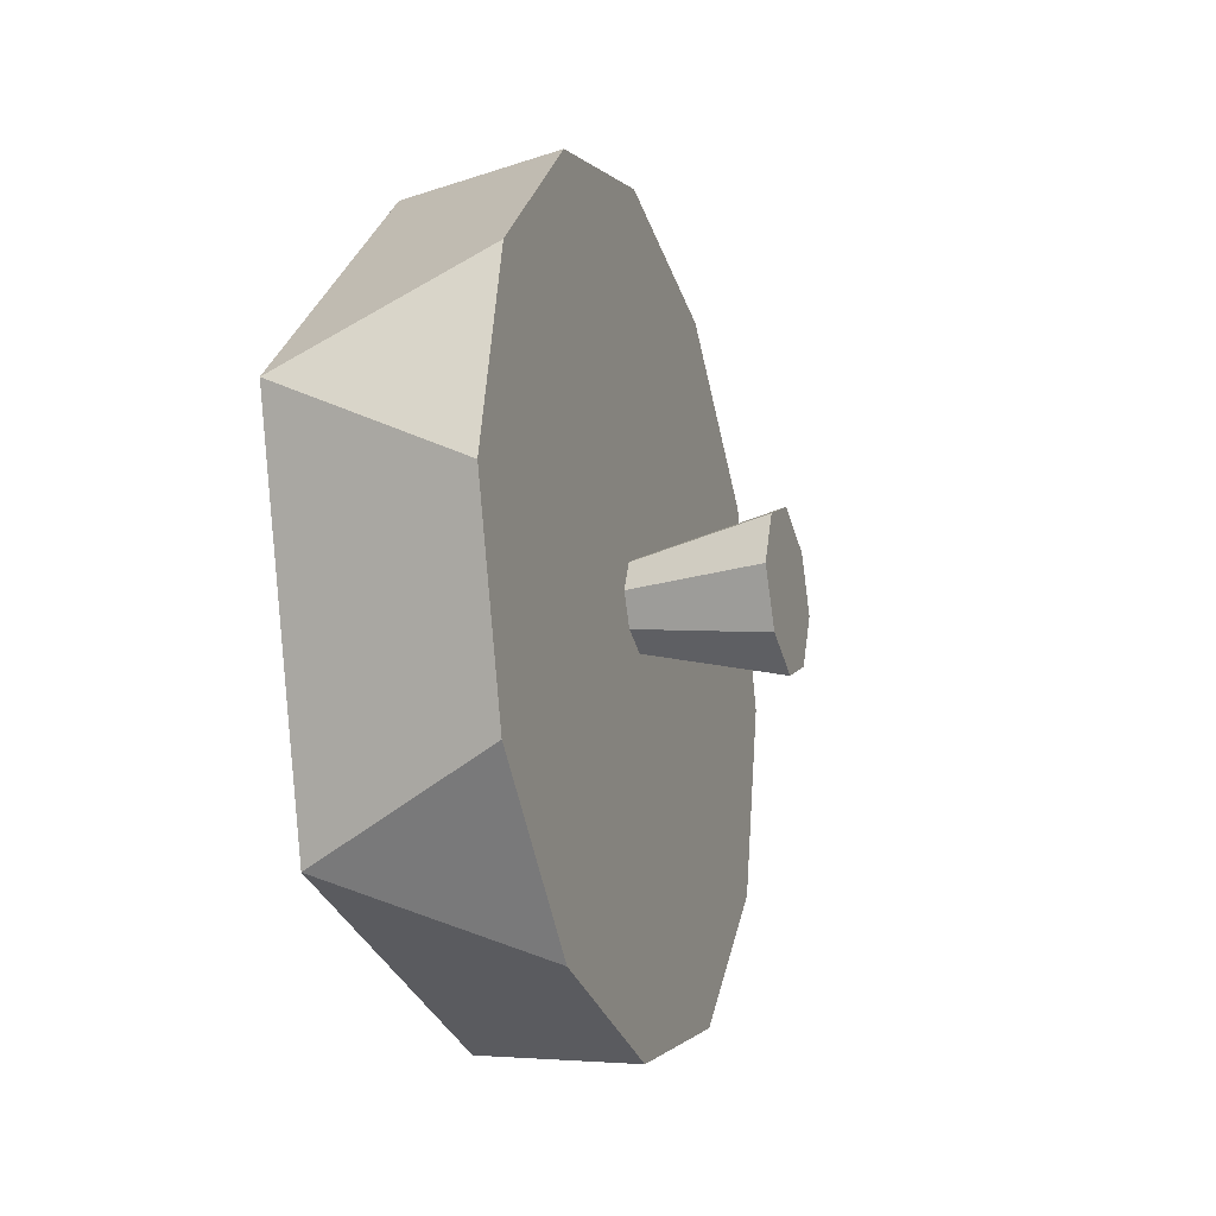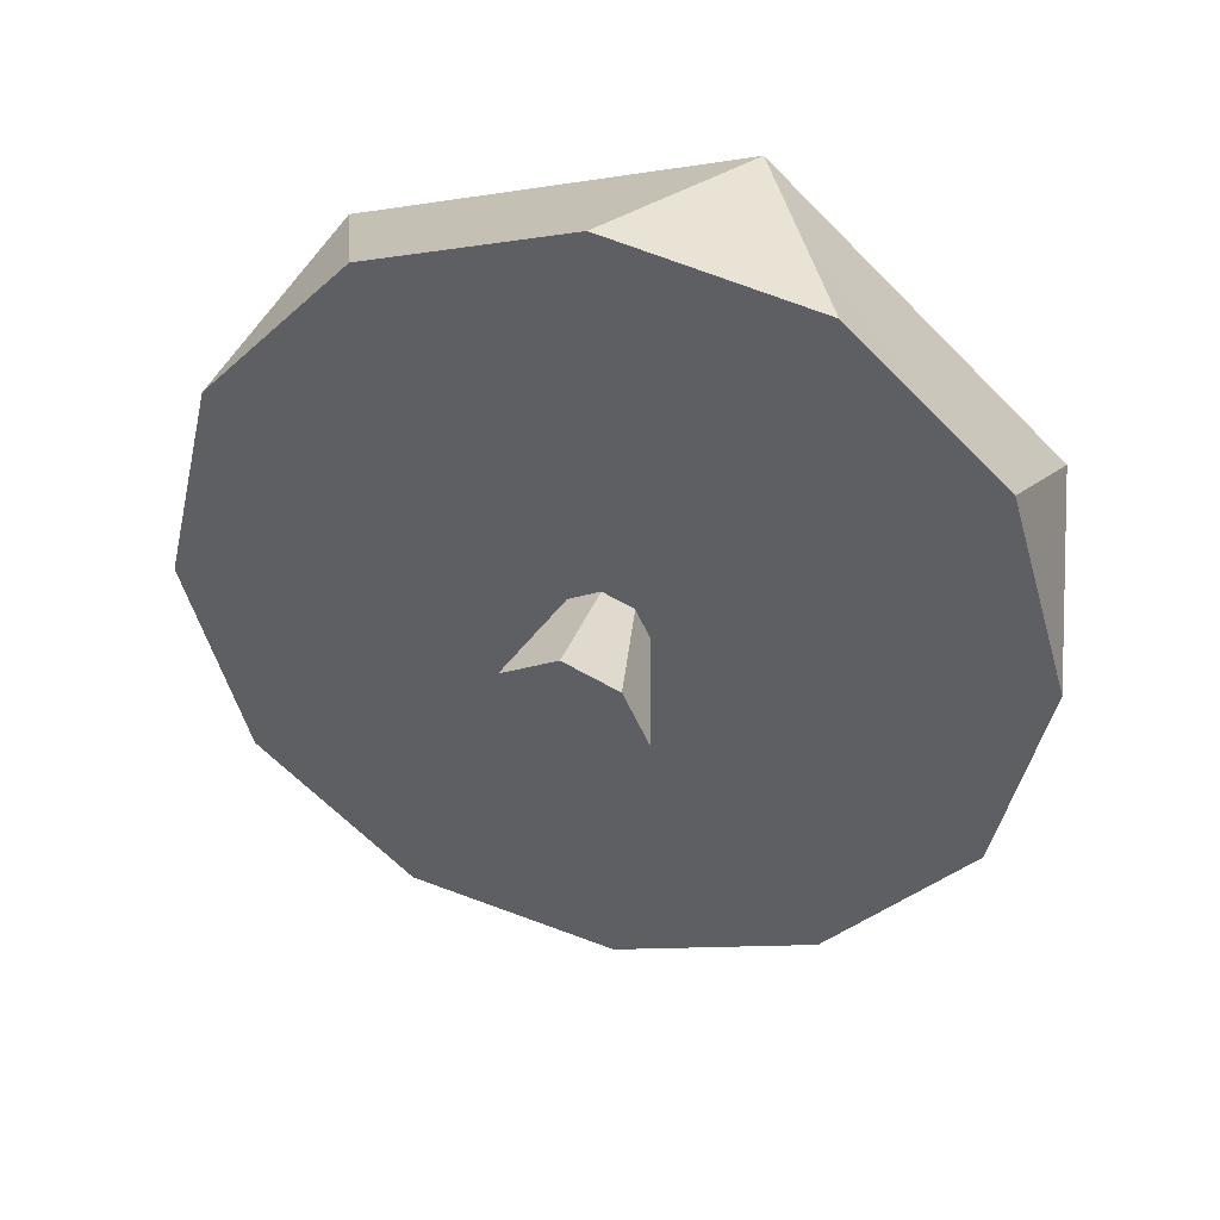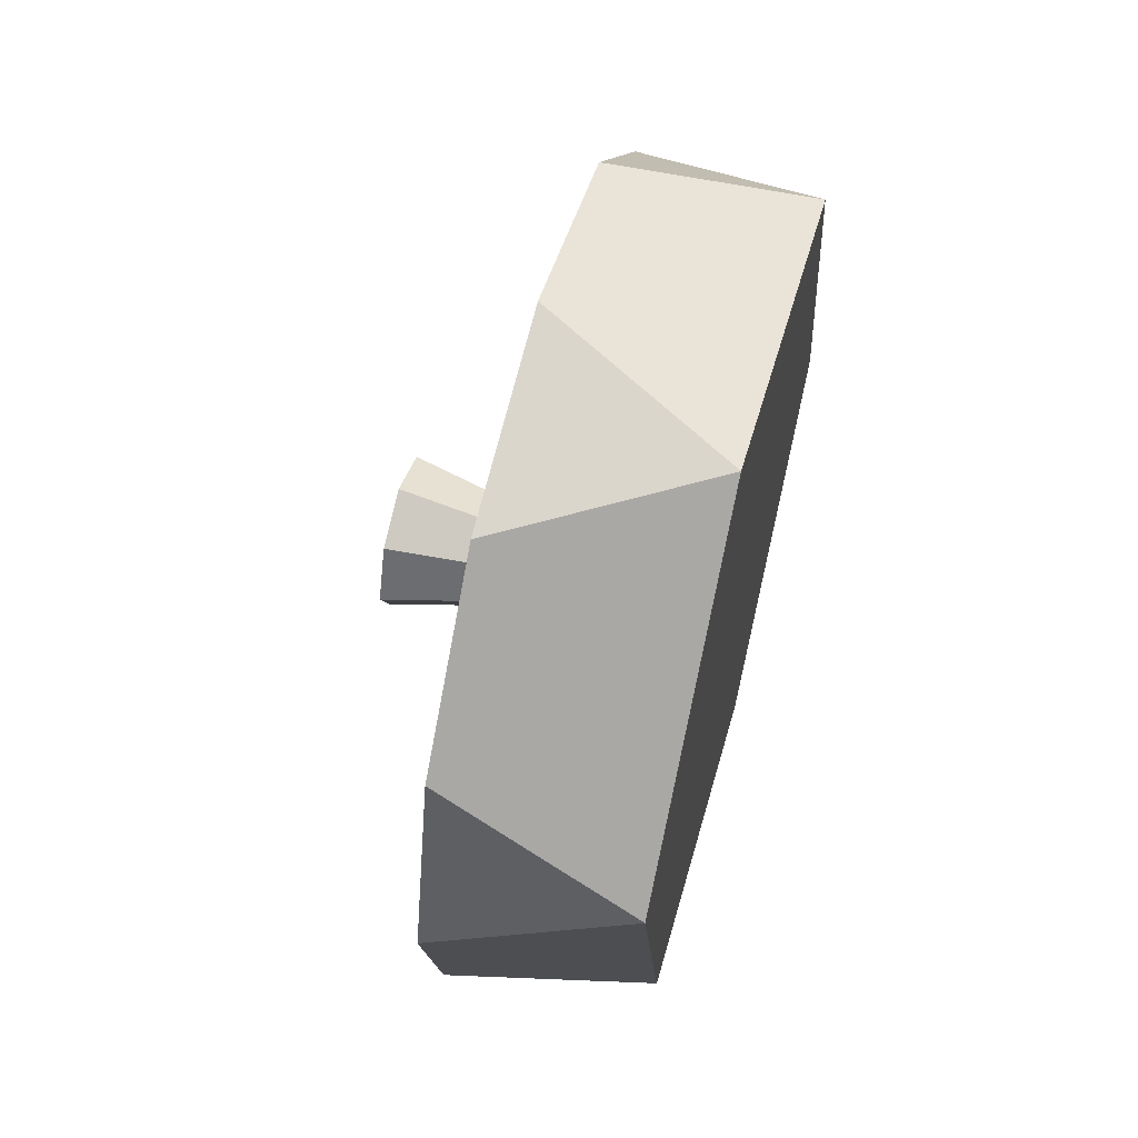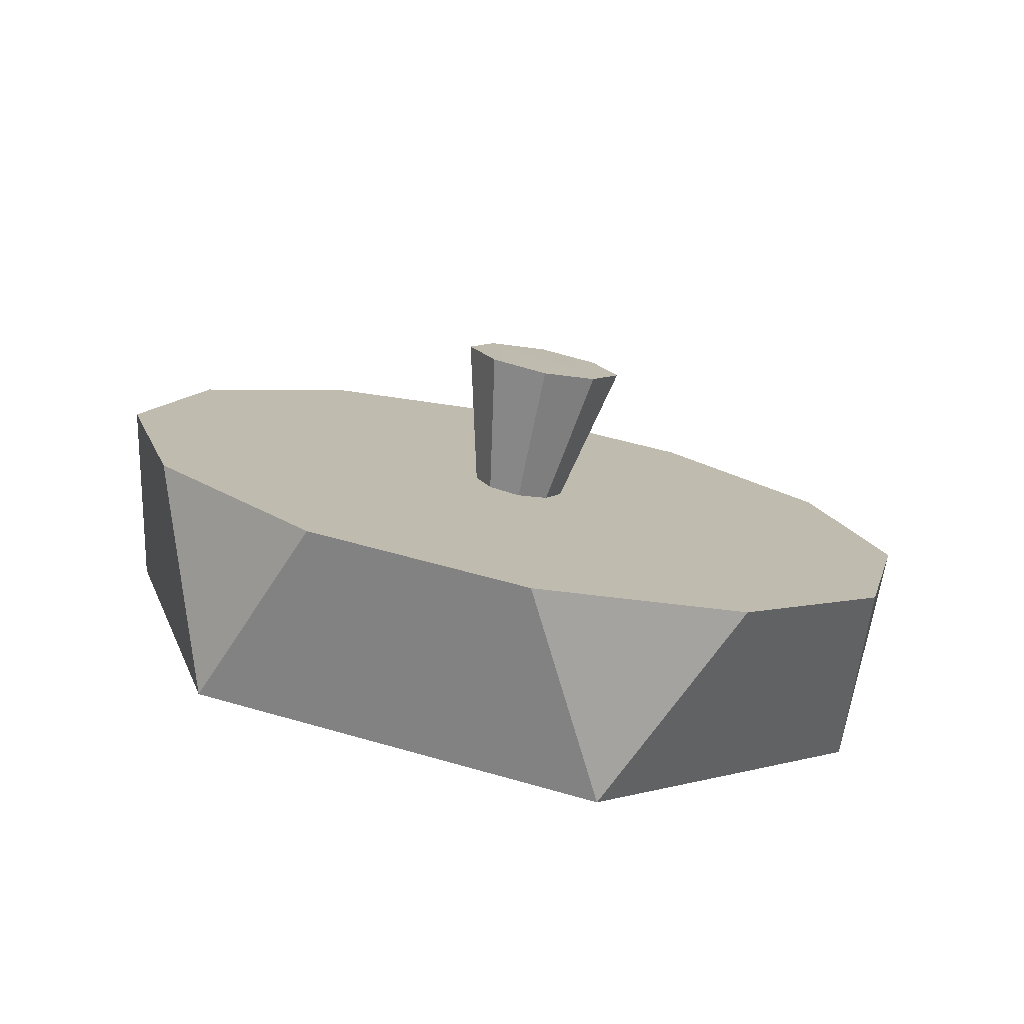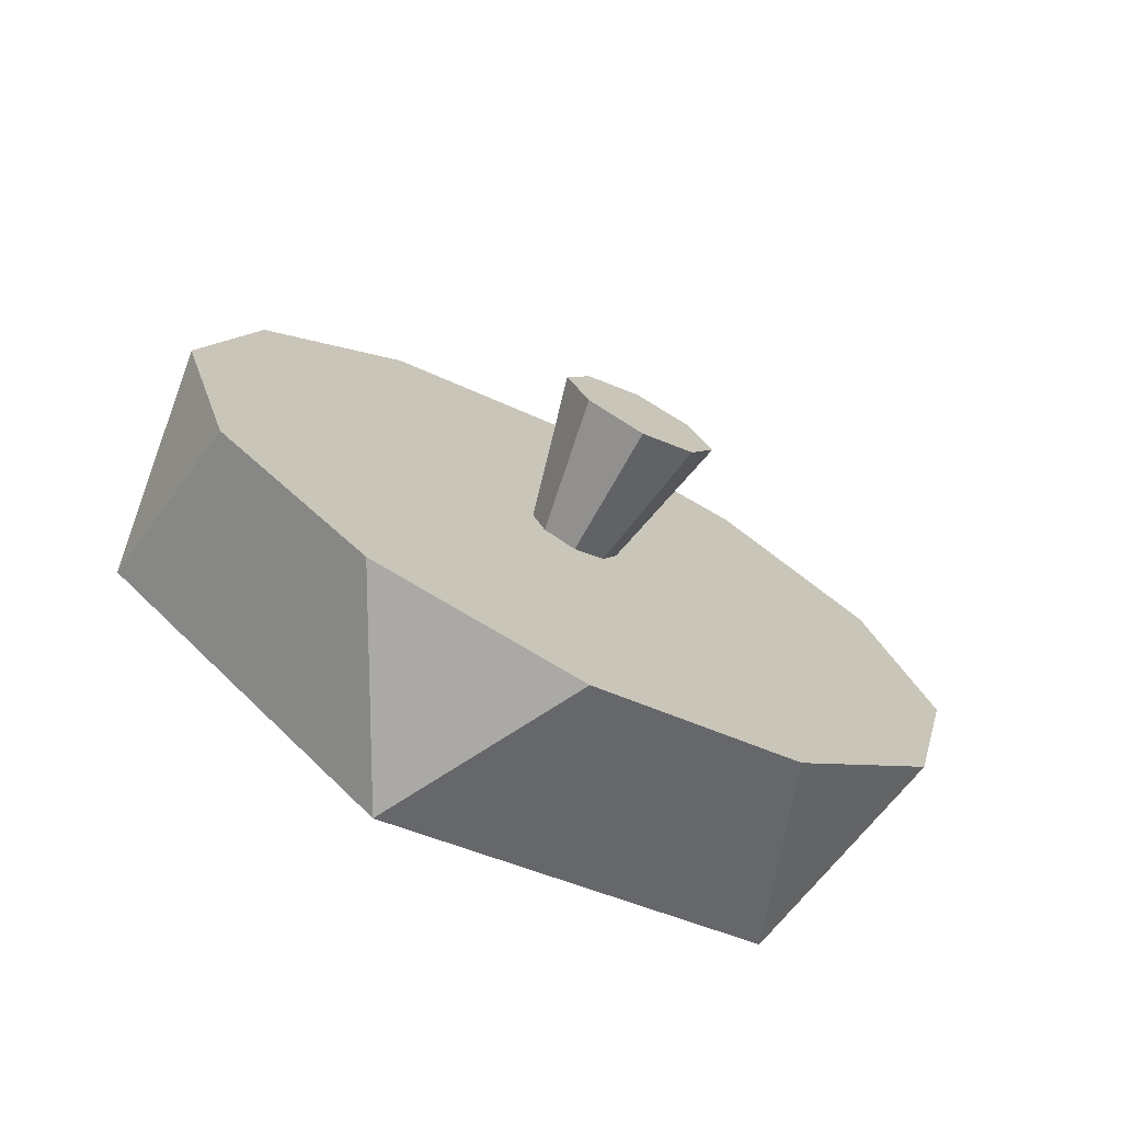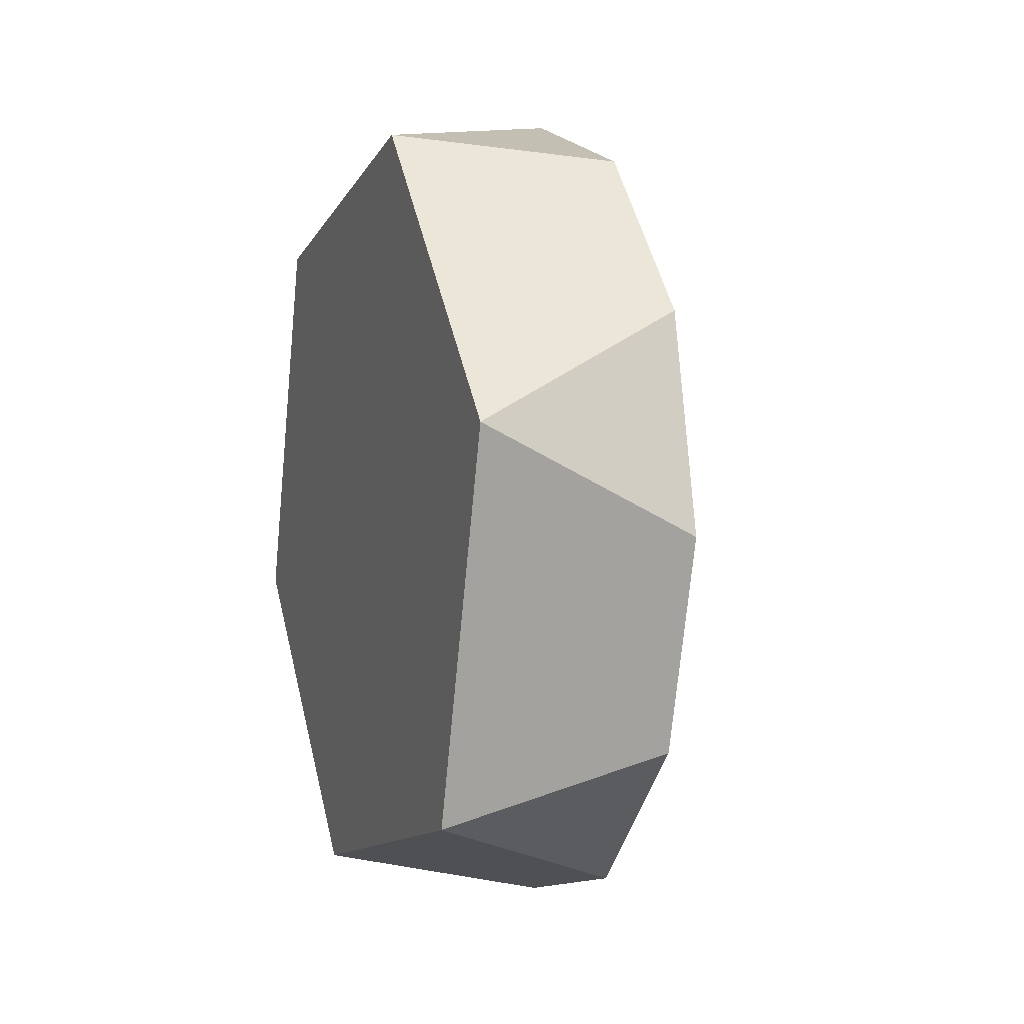
<metadata>
{"format":"obj","ext":"obj","renderer":"f3d","projection":"perspective","resolution":1024,"background":"white","views":[{"elev":-18.0,"azim":-162.0,"up":"+Z"},{"elev":39.2,"azim":-75.5,"up":"+Y"},{"elev":60.0,"azim":14.9,"up":"+Y"},{"elev":-76.8,"azim":-101.2,"up":"+Z"},{"elev":-72.8,"azim":-117.1,"up":"+Y"},{"elev":1.7,"azim":160.3,"up":"+Z"}]}
</metadata>
<code>
v -1.252 1.691 0.09192
v -1.451 1.588 0.1227
v -1.451 1.795 0.06118
v -1.252 1.691 0.09192
v -1.252 1.415 0.3839
v -1.451 1.588 0.1227
v -1.451 1.44 0.2791
v -1.252 1.415 0.3839
v -1.451 1.39 0.4886
v -1.451 1.44 0.2791
v -1.252 1.415 0.3839
v -1.252 1.53 0.769
v -1.451 1.39 0.4886
v -1.451 1.452 0.695
v -1.252 1.53 0.769
v -1.451 1.608 0.8431
v -1.451 1.452 0.695
v -1.252 1.53 0.769
v -1.252 1.921 0.8623
v -1.451 1.608 0.8431
v -1.451 1.818 0.893
v -1.252 1.921 0.8623
v -1.451 2.024 0.8315
v -1.451 1.818 0.893
v -1.252 1.921 0.8623
v -1.252 2.197 0.5703
v -1.451 2.024 0.8315
v -1.451 2.172 0.6751
v -1.252 2.197 0.5703
v -1.451 2.222 0.4656
v -1.451 2.172 0.6751
v -1.252 2.197 0.5703
v -1.252 2.082 0.1851
v -1.451 2.222 0.4656
v -1.451 2.16 0.2591
v -1.252 2.082 0.1851
v -1.451 2.004 0.1111
v -1.451 2.16 0.2591
v -1.252 2.082 0.1851
v -1.252 1.691 0.09192
v -1.451 2.004 0.1111
v -1.451 1.795 0.06118
v -1.252 1.691 0.09192
v -1.252 2.082 0.1851
v -1.252 1.921 0.8623
v -1.451 2.004 0.1111
v -1.451 1.795 0.06118
v -1.451 2.024 0.8315
v -1.451 1.818 0.893
v -1.252 1.53 0.769
v -1.451 1.608 0.8431
v -1.451 1.588 0.1227
v -1.252 2.197 0.5703
v -1.451 2.16 0.2591
v -1.451 2.172 0.6751
v -1.252 1.415 0.3839
v -1.451 1.452 0.695
v -1.451 1.44 0.2791
v -1.451 2.222 0.4656
v -1.451 1.39 0.4886
v -1.261 1.805 0.4766
v -1.591 1.753 0.4201
v -1.591 1.805 0.3971
v -1.261 1.805 0.4766
v -1.591 1.749 0.5311
v -1.591 1.725 0.4771
v -1.261 1.805 0.4766
v -1.591 1.86 0.5315
v -1.591 1.805 0.5571
v -1.261 1.805 0.4766
v -1.591 1.858 0.4216
v -1.591 1.885 0.4771
v -1.591 1.749 0.5311
v -1.261 1.805 0.4766
v -1.591 1.805 0.5571
v -1.591 1.858 0.4216
v -1.261 1.805 0.4766
v -1.591 1.805 0.3971
v -1.591 1.753 0.4201
v -1.261 1.805 0.4766
v -1.591 1.725 0.4771
v -1.591 1.86 0.5315
v -1.261 1.805 0.4766
v -1.591 1.885 0.4771
v -1.591 1.725 0.4771
v -1.591 1.749 0.5311
v -1.591 1.753 0.4201
v -1.591 1.805 0.5571
v -1.591 1.86 0.5315
v -1.591 1.805 0.3971
v -1.591 1.858 0.4216
v -1.591 1.885 0.4771
g group_61483408_140627883423696
f 1 2 3
f 4 5 6
f 6 5 7
f 8 9 10
f 11 12 13
f 13 12 14
f 15 16 17
f 18 19 20
f 20 19 21
f 22 23 24
f 25 26 27
f 27 26 28
f 29 30 31
f 32 33 34
f 34 33 35
f 36 37 38
f 39 40 41
f 41 40 42
f 43 44 45
f 46 47 48
f 48 47 49
f 43 45 50
f 49 47 51
f 51 47 52
f 45 44 53
f 46 48 54
f 54 48 55
f 43 50 56
f 51 52 57
f 57 52 58
f 55 59 54
f 58 60 57
f 61 62 63
f 64 65 66
f 67 68 69
f 70 71 72
f 73 74 75
f 76 77 78
f 79 80 81
f 82 83 84
f 85 86 87
f 86 88 87
f 88 89 87
f 87 89 90
f 90 89 91
f 89 92 91

</code>
